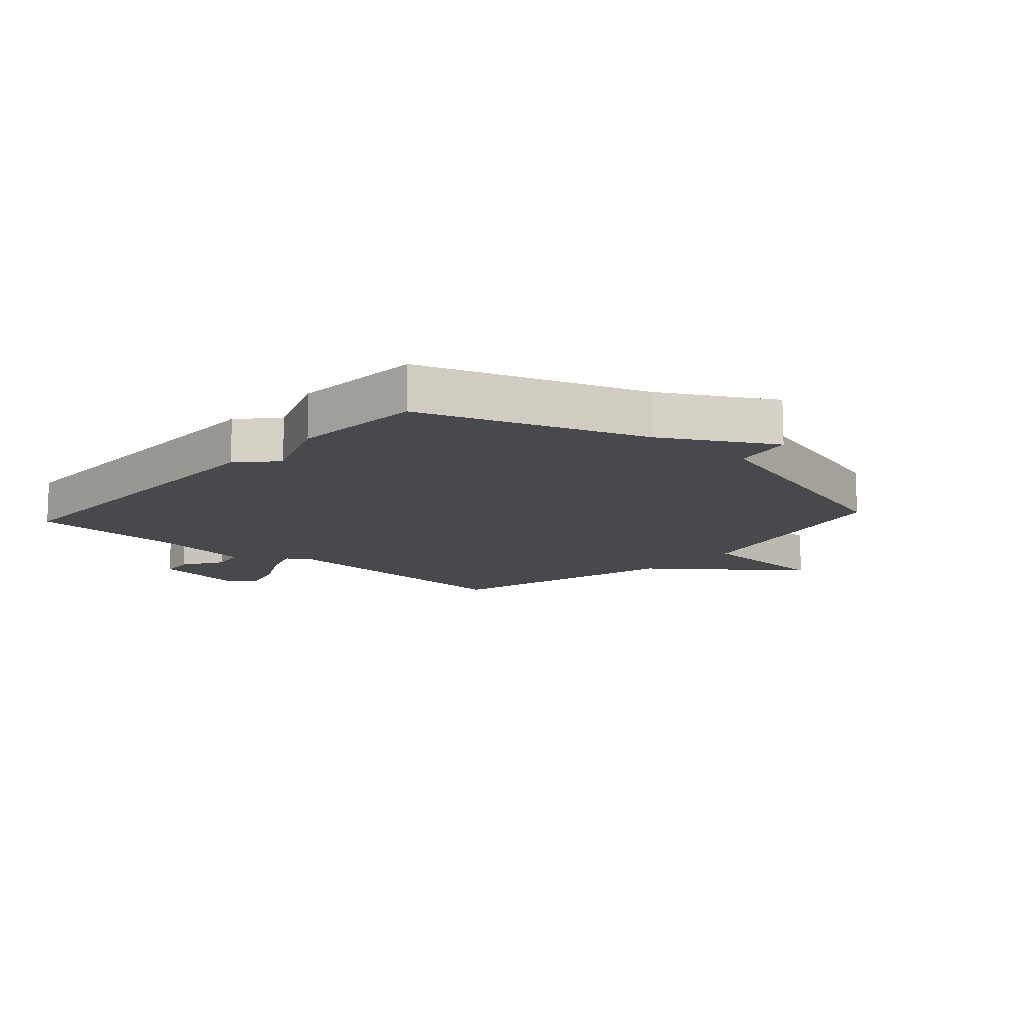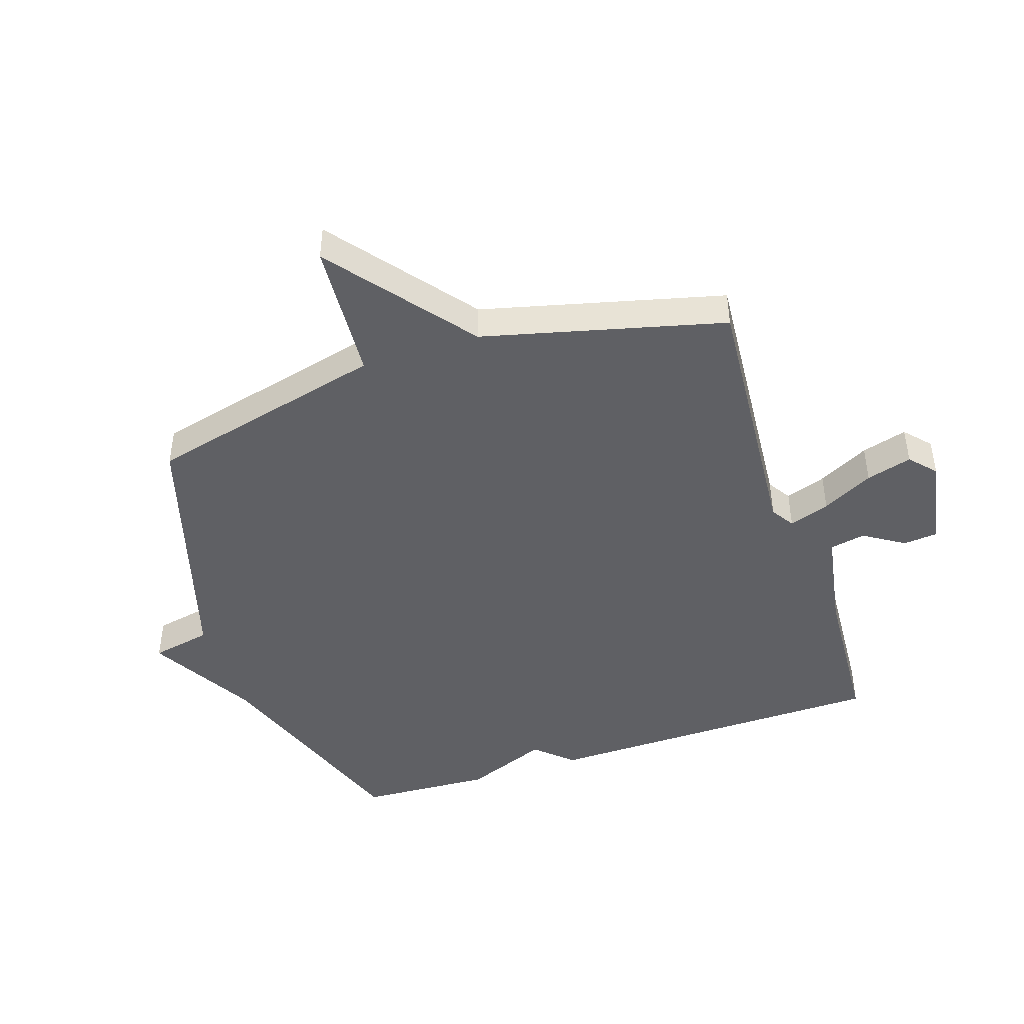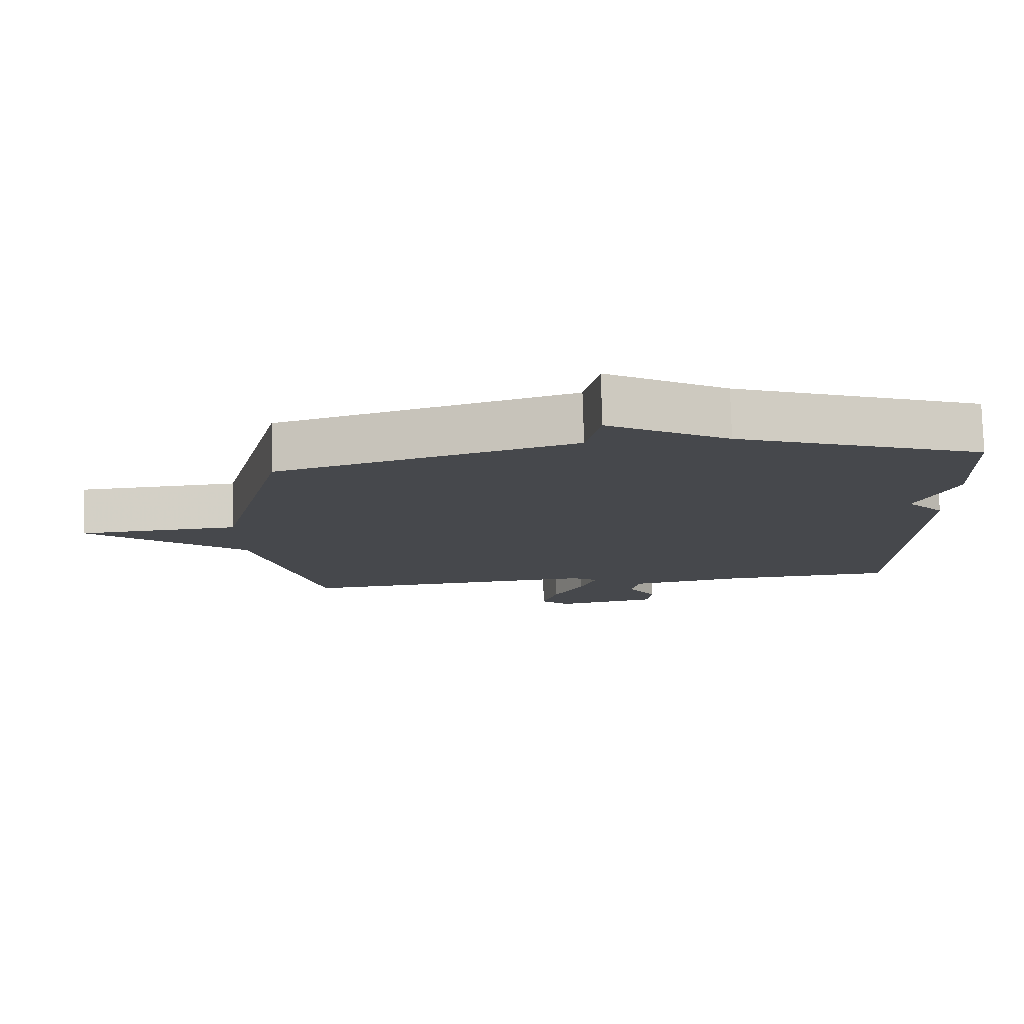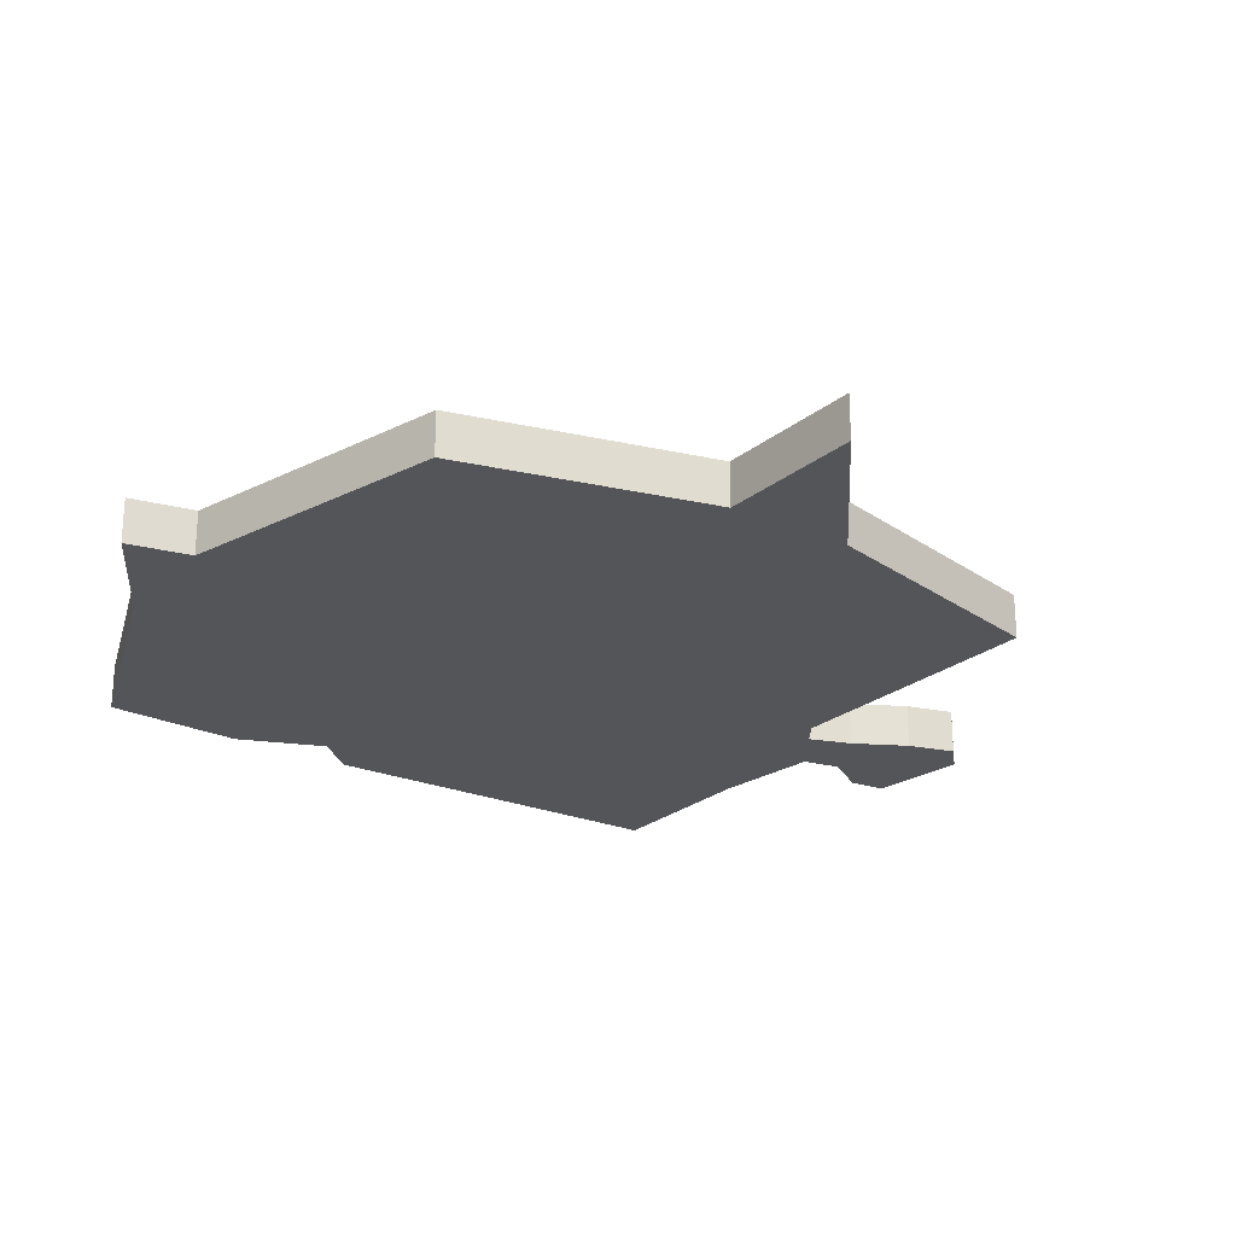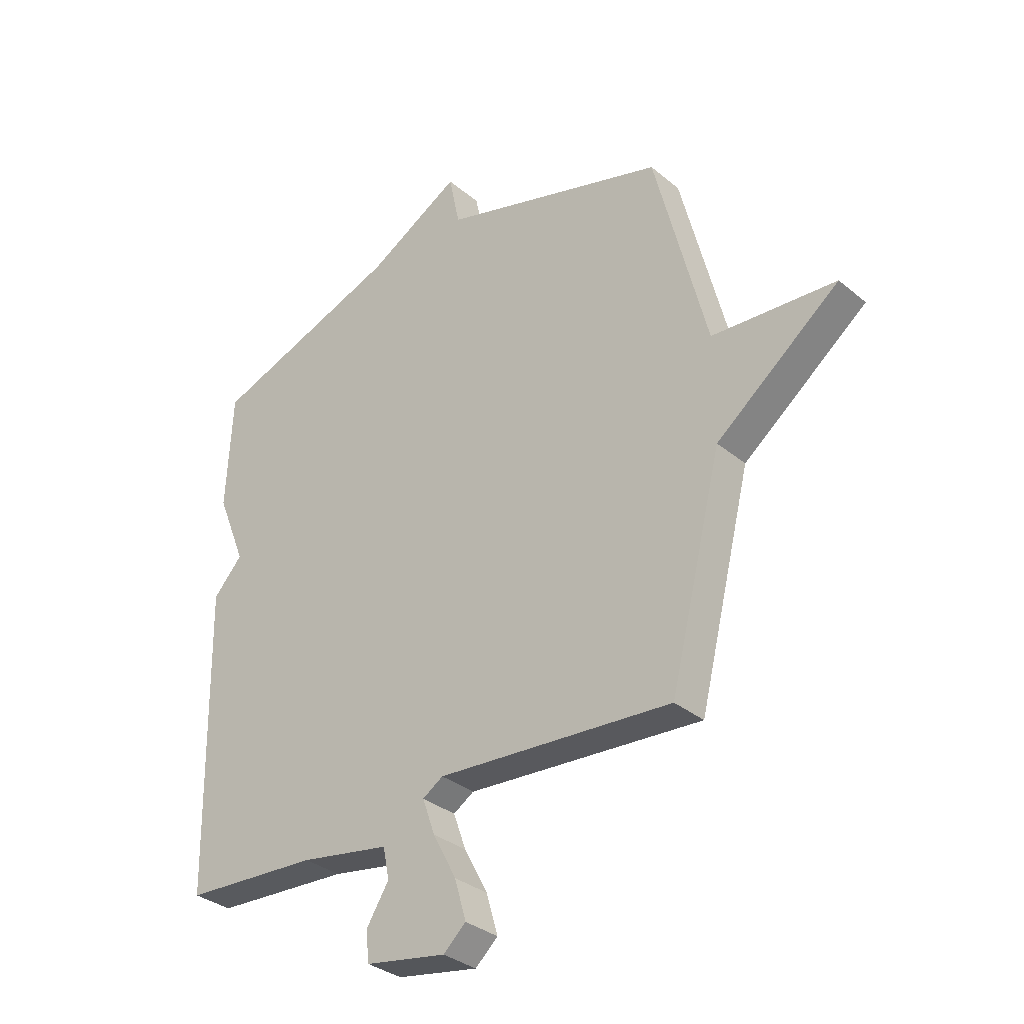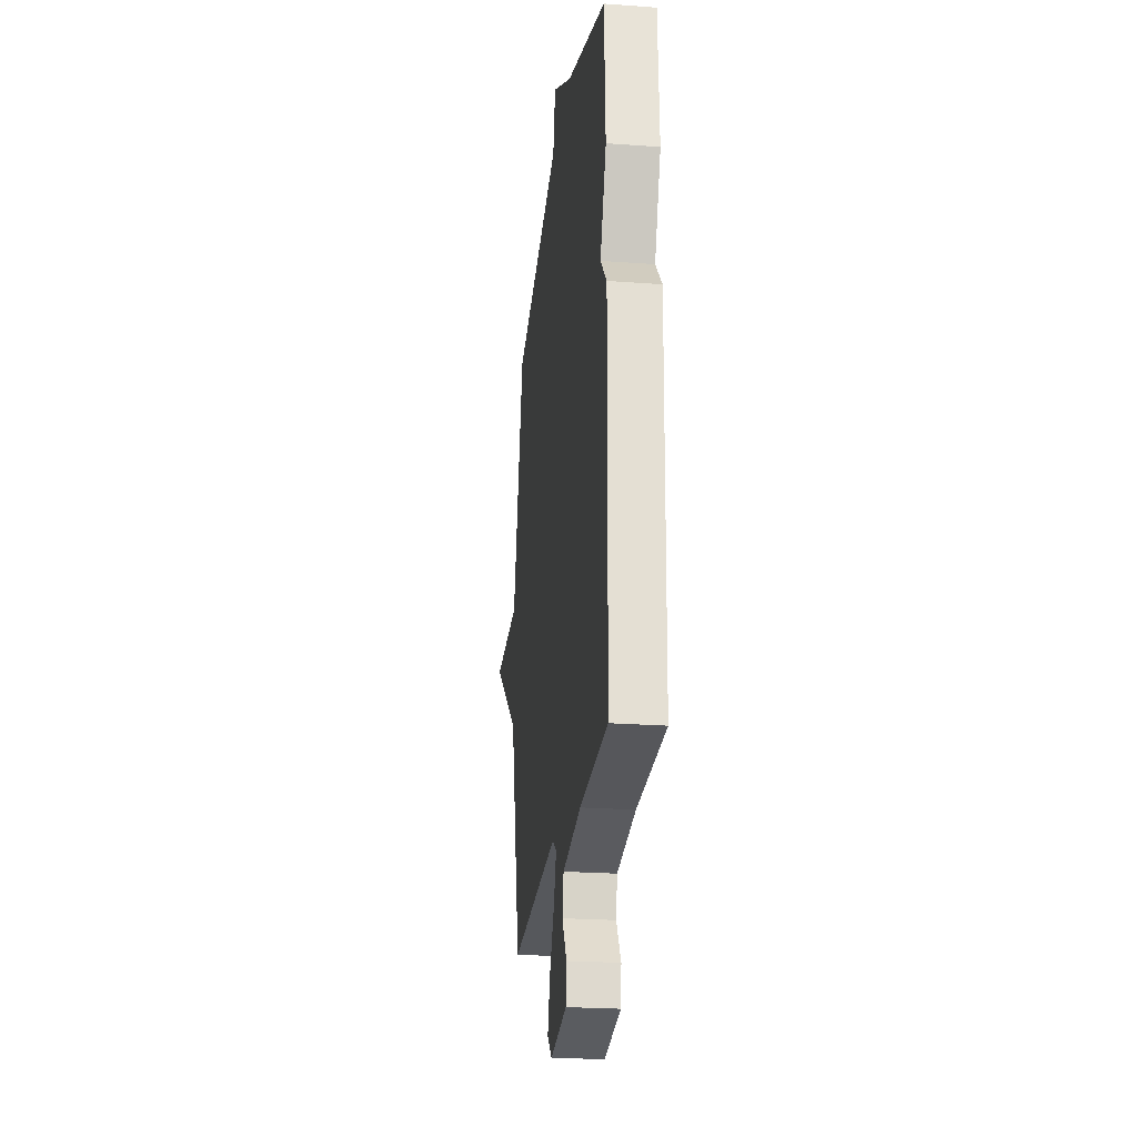
<metadata>
{"format":"obj","ext":"obj","renderer":"f3d","projection":"perspective","resolution":1024,"background":"white","views":[{"elev":-12.4,"azim":-41.9,"up":"+Y"},{"elev":-45.0,"azim":108.2,"up":"+Y"},{"elev":78.8,"azim":178.4,"up":"+Z"},{"elev":-24.8,"azim":55.8,"up":"+Y"},{"elev":-33.1,"azim":41.5,"up":"+Z"},{"elev":-23.7,"azim":-97.0,"up":"+Z"}]}
</metadata>
<code>
v 0.5 0.07 0.5
v 0.6 0.07 0.101
v 0.836 0.07 0.085
v 0.6 0.07 -0.099
v 0.5 0.07 -0.5
v 0.051 0.07 -0.466
v 0.012 0.07 -0.491
v 0.036 0.07 -0.559
v 0.081 0.07 -0.644
v 0.103 0.07 -0.72
v 0.06 0.07 -0.759
v -0.095 0.07 -0.731
v -0.101 0.07 -0.673
v -0.058 0.07 -0.605
v -0.07 0.07 -0.546
v -0.241 0.07 -0.516
v -0.5 0.07 -0.5
v -0.511 0.07 0.079
v -0.455 0.07 0.14
v -0.511 0.07 0.279
v -0.5 0.07 0.5
v -0.134 0.07 0.629
v 0.045 0.07 0.73
v 0.066 0.07 0.629
v 0.5 0 0.5
v 0.6 0 0.101
v 0.836 0 0.085
v 0.6 0 -0.099
v 0.5 0 -0.5
v 0.051 0 -0.466
v 0.012 0 -0.491
v 0.036 0 -0.559
v 0.081 0 -0.644
v 0.103 0 -0.72
v 0.06 0 -0.759
v -0.095 0 -0.731
v -0.101 0 -0.673
v -0.058 0 -0.605
v -0.07 0 -0.546
v -0.241 0 -0.516
v -0.5 0 -0.5
v -0.511 0 0.079
v -0.455 0 0.14
v -0.511 0 0.279
v -0.5 0 0.5
v -0.134 0 0.629
v 0.045 0 0.73
v 0.066 0 0.629
f 22 23 24
f 24 1 2
f 22 24 2
f 21 22 2
f 20 21 2
f 19 20 2
f 2 3 4
f 19 2 4
f 18 19 4
f 17 18 4
f 16 17 4
f 12 13 14
f 11 12 14
f 10 11 14
f 9 10 14
f 8 9 14
f 7 8 14 15
f 4 5 6
f 4 6 7
f 16 4 7
f 7 15 16
f 48 47 46
f 26 25 48
f 26 48 46
f 26 46 45
f 26 45 44
f 26 44 43
f 28 27 26
f 28 26 43
f 28 43 42
f 28 42 41
f 28 41 40
f 38 37 36
f 38 36 35
f 38 35 34
f 38 34 33
f 38 33 32
f 39 38 32 31
f 30 29 28
f 31 30 28
f 31 28 40
f 40 39 31
f 1 25 26 2
f 2 26 27 3
f 3 27 28 4
f 4 28 29 5
f 5 29 30 6
f 6 30 31 7
f 7 31 32 8
f 8 32 33 9
f 9 33 34 10
f 10 34 35 11
f 11 35 36 12
f 12 36 37 13
f 13 37 38 14
f 14 38 39 15
f 15 39 40 16
f 16 40 41 17
f 17 41 42 18
f 18 42 43 19
f 19 43 44 20
f 20 44 45 21
f 21 45 46 22
f 22 46 47 23
f 23 47 48 24
f 24 48 25 1

</code>
